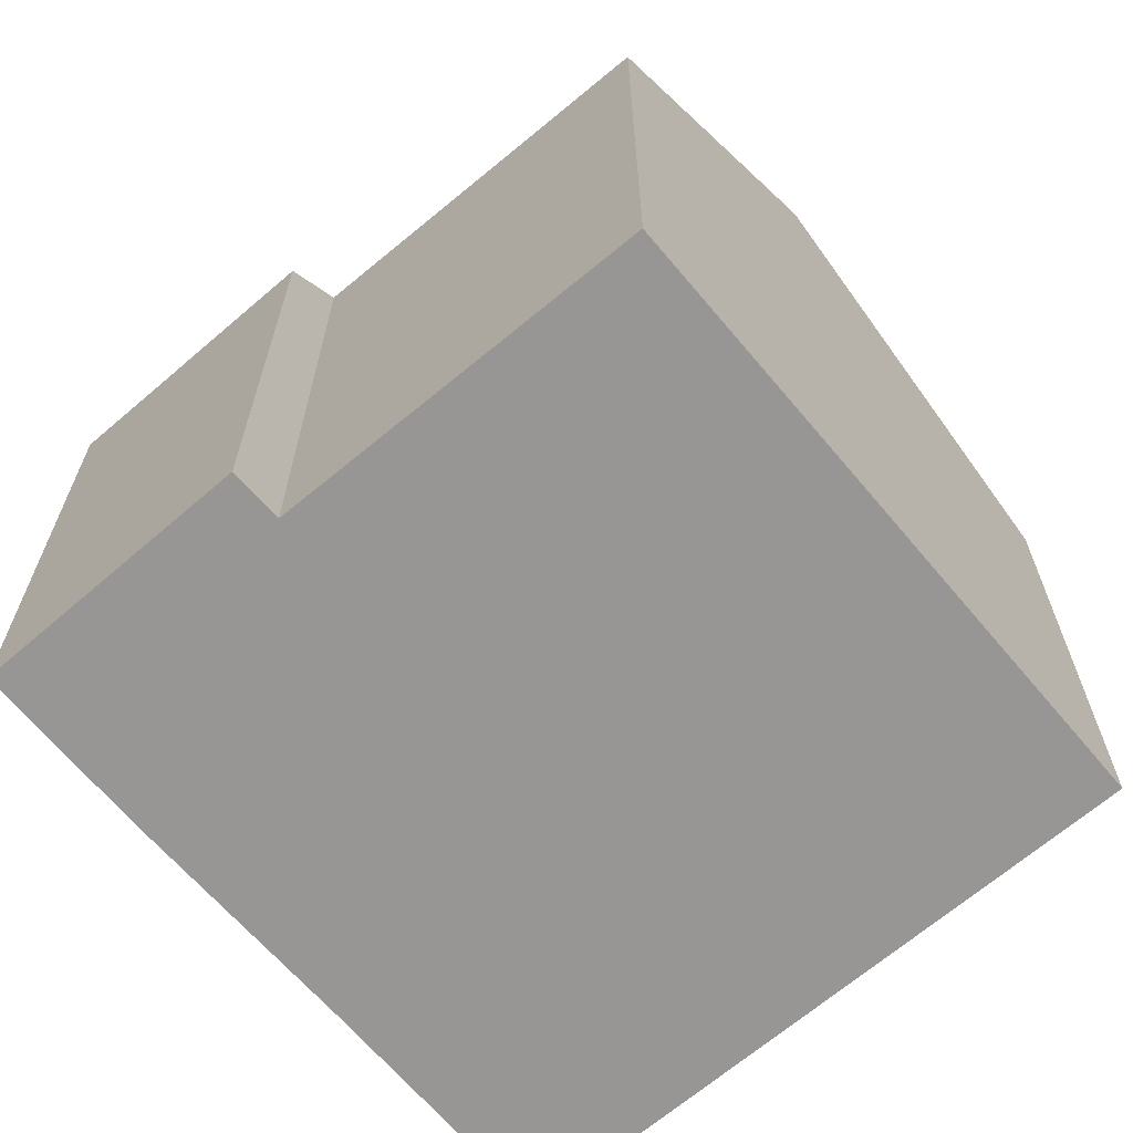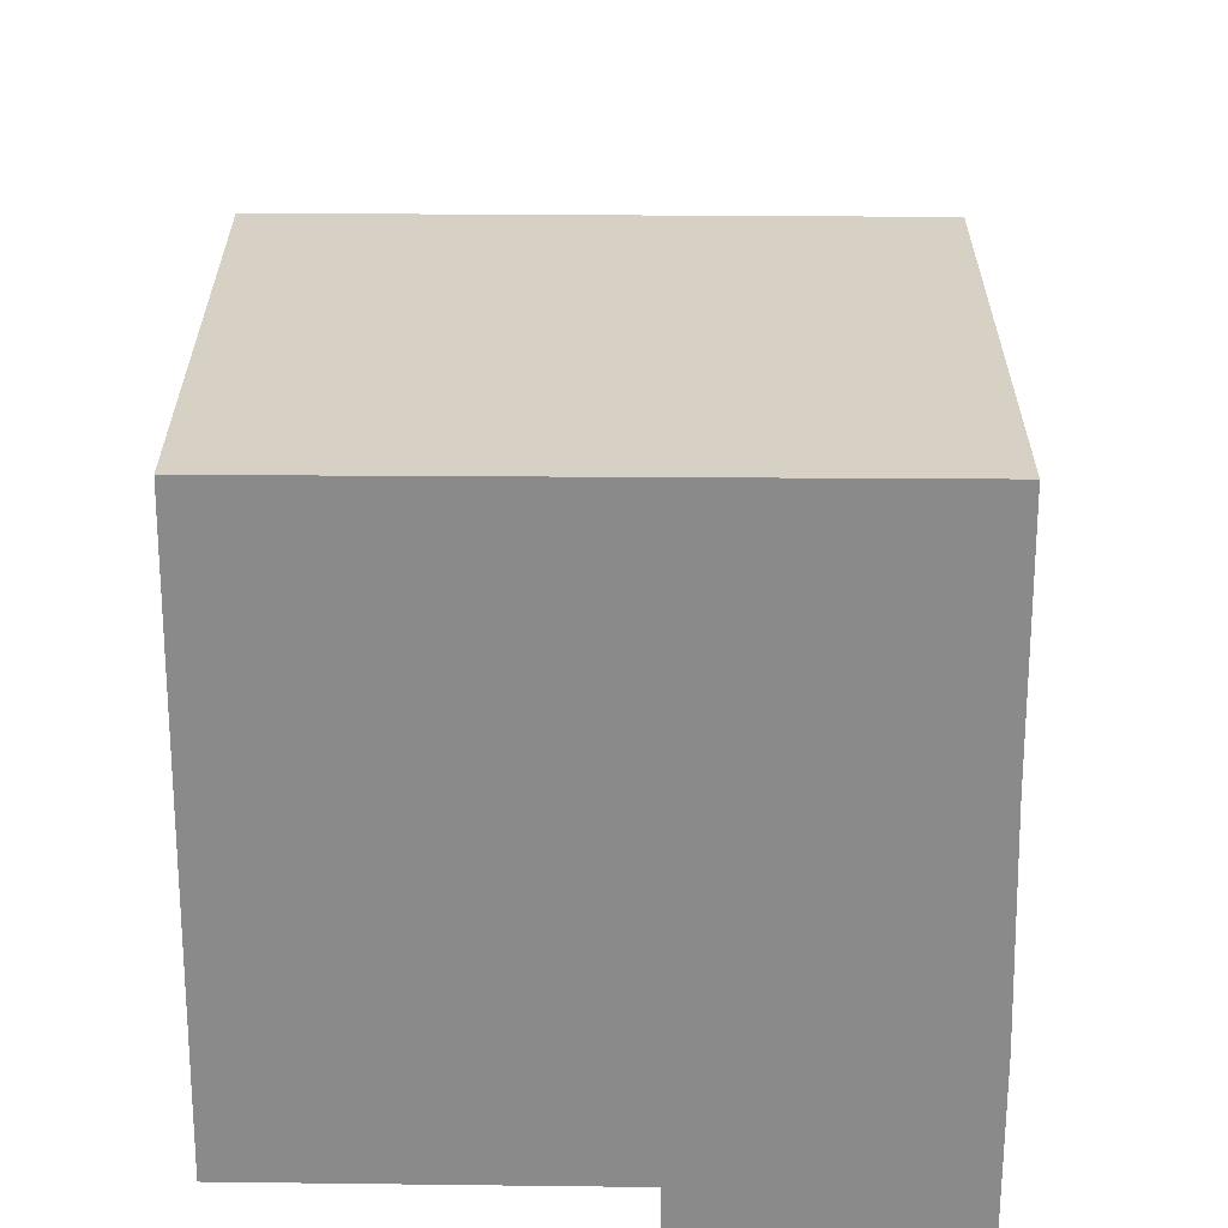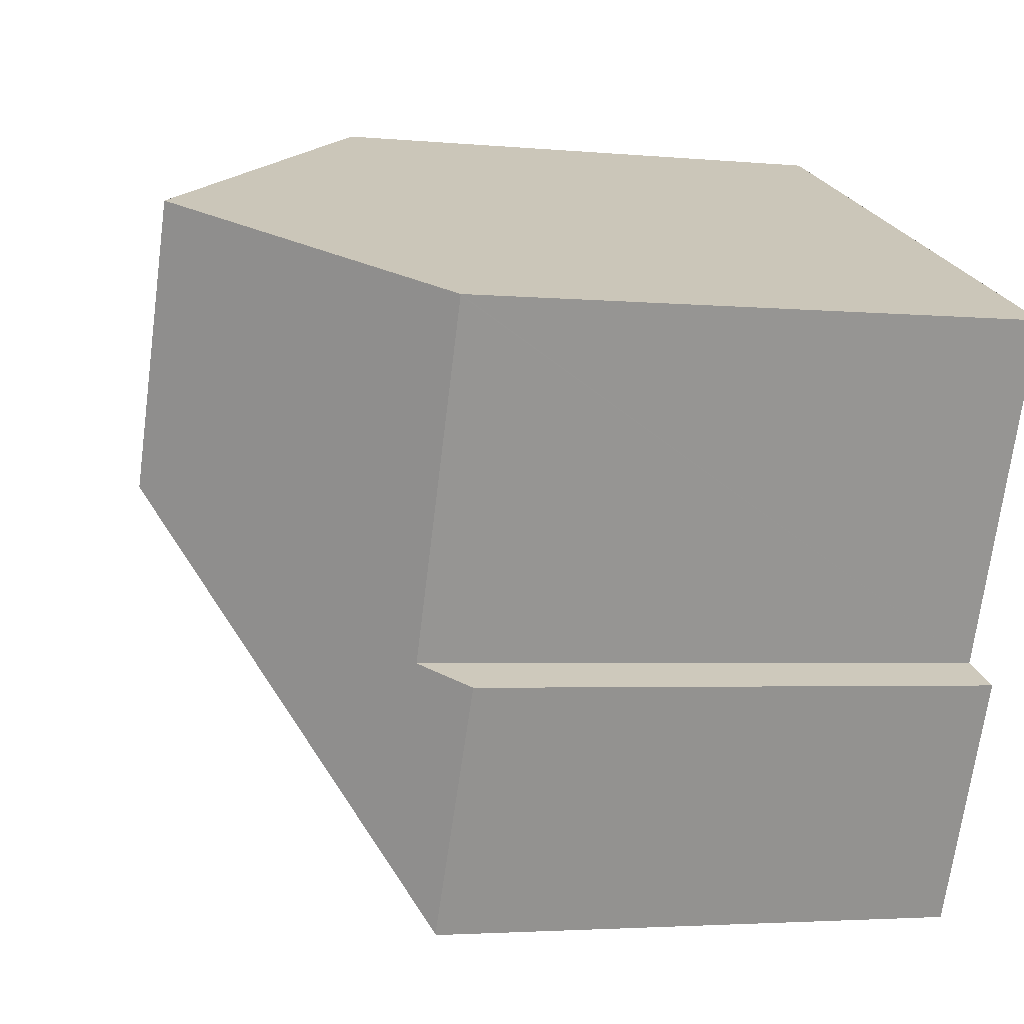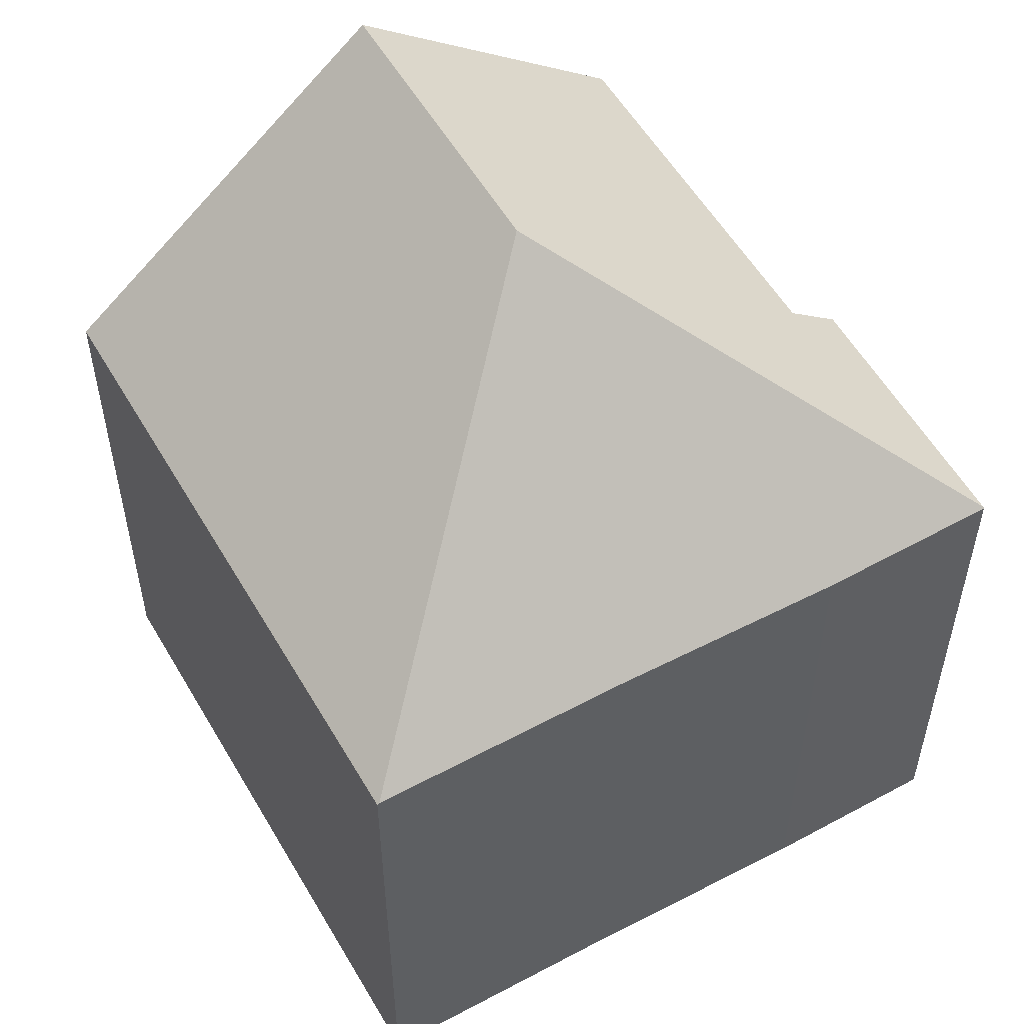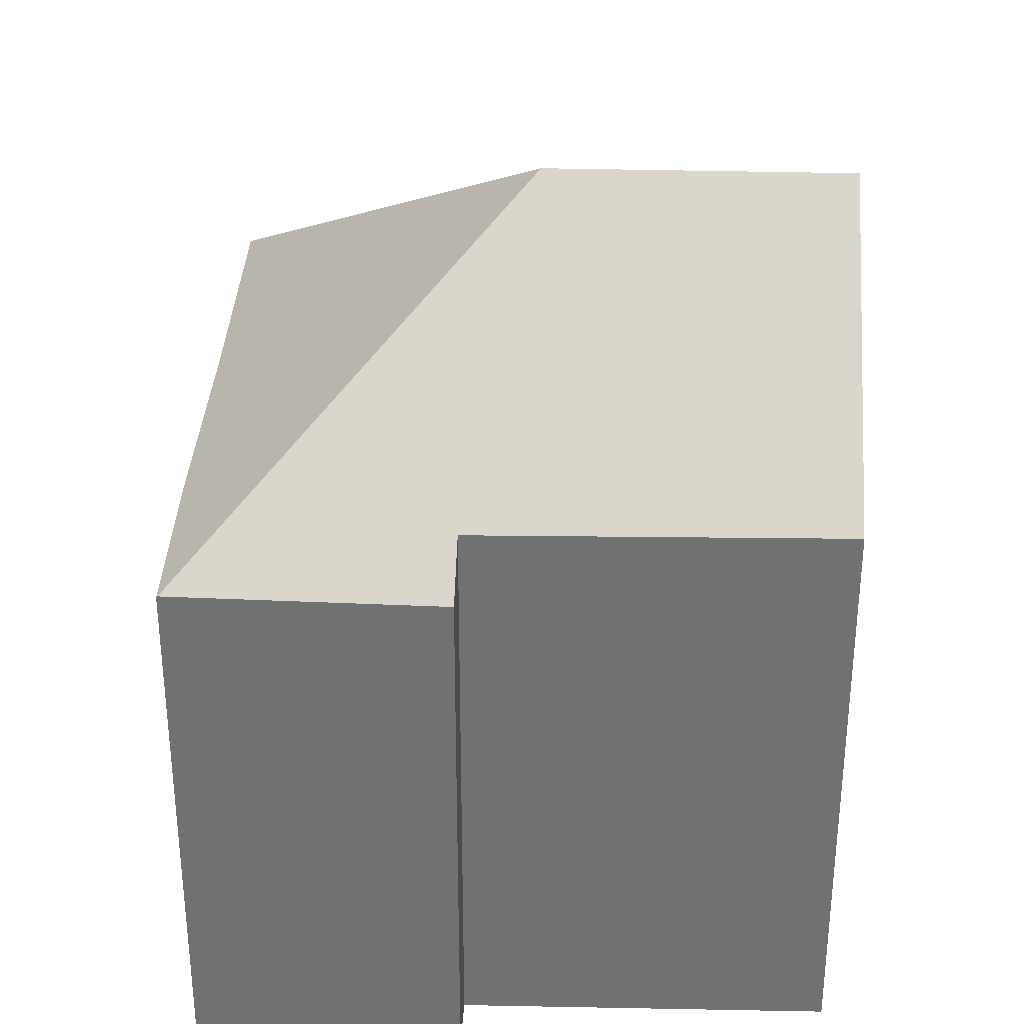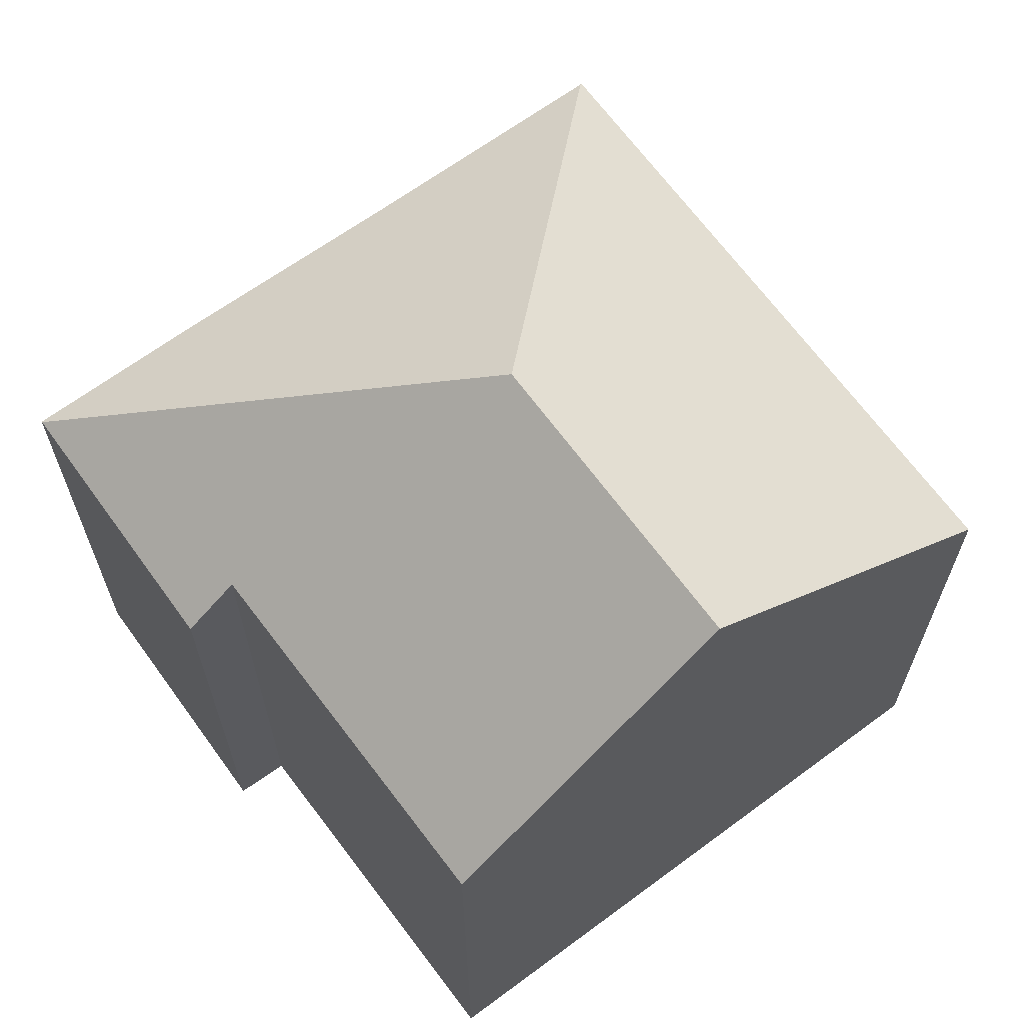
<metadata>
{"format":"obj","ext":"obj","renderer":"f3d","projection":"perspective","resolution":1024,"background":"white","views":[{"elev":-67.9,"azim":-74.4,"up":"+Y"},{"elev":-63.4,"azim":65.1,"up":"+Y"},{"elev":-3.1,"azim":-108.4,"up":"+Z"},{"elev":55.9,"azim":125.5,"up":"+Y"},{"elev":34.6,"azim":-112.6,"up":"+Y"},{"elev":67.7,"azim":-61.1,"up":"+Y"}]}
</metadata>
<code>
v  8.986 8.48 -6.549
v  5.814 12.57 -2.415
v  12.55 8.471 -4.869
v  5.814 8.446 -8.102
v  3.334 8.486 -9.224
v  3.342 8.471 -9.241
v  8.578 8.446 3.896
v  12.58 8.446 -4.856
v  3.9 12.57 1.772
v  8.158 8.816 3.706
v  2.3 9.092 -5.151
v  1.577 8.446 -5.503
v  0.007 9.132 -0.016
v  0 9.132 5.592e-16
v  0.933 9.955 0.424
v  3.342 5.658e-16 -9.241
v  1.577 3.37e-16 -5.503
v  3.334 5.648e-16 -9.224
v  2.3 3.154e-16 -5.151
v  0 0 0
v  0.007 9.797e-19 -0.016
v  8.578 -2.386e-16 3.896
v  0.933 -2.596e-17 0.424
v  3.9 -1.085e-16 1.772
v  8.158 -2.269e-16 3.706
v  12.58 2.973e-16 -4.856
v  5.814 4.961e-16 -8.102
v  8.986 4.01e-16 -6.549
v  12.55 2.981e-16 -4.869
g defaultobject
f 1 2 3
f 2 1 4
f 2 4 5
f 5 4 6
f 3 7 8
f 7 3 2
f 7 2 9
f 7 9 10
f 5 11 2
f 11 5 12
f 2 11 13
f 2 13 9
f 9 13 14
f 9 14 15
f 6 12 5
f 12 6 16
f 12 16 17
f 17 16 18
f 19 13 11
f 13 19 14
f 14 19 20
f 20 19 21
f 12 19 11
f 19 12 17
f 15 10 9
f 10 15 14
f 10 14 20
f 10 20 7
f 7 20 22
f 22 20 23
f 22 23 24
f 22 24 25
f 22 8 7
f 8 22 26
f 4 16 6
f 16 4 27
f 8 1 3
f 1 8 28
f 28 8 26
f 28 26 29
f 28 4 1
f 4 28 27
f 25 26 22
f 26 25 24
f 26 24 23
f 26 23 29
f 29 23 28
f 28 23 20
f 28 20 21
f 28 21 19
f 28 19 27
f 27 19 17
f 27 17 18
f 27 18 16

</code>
